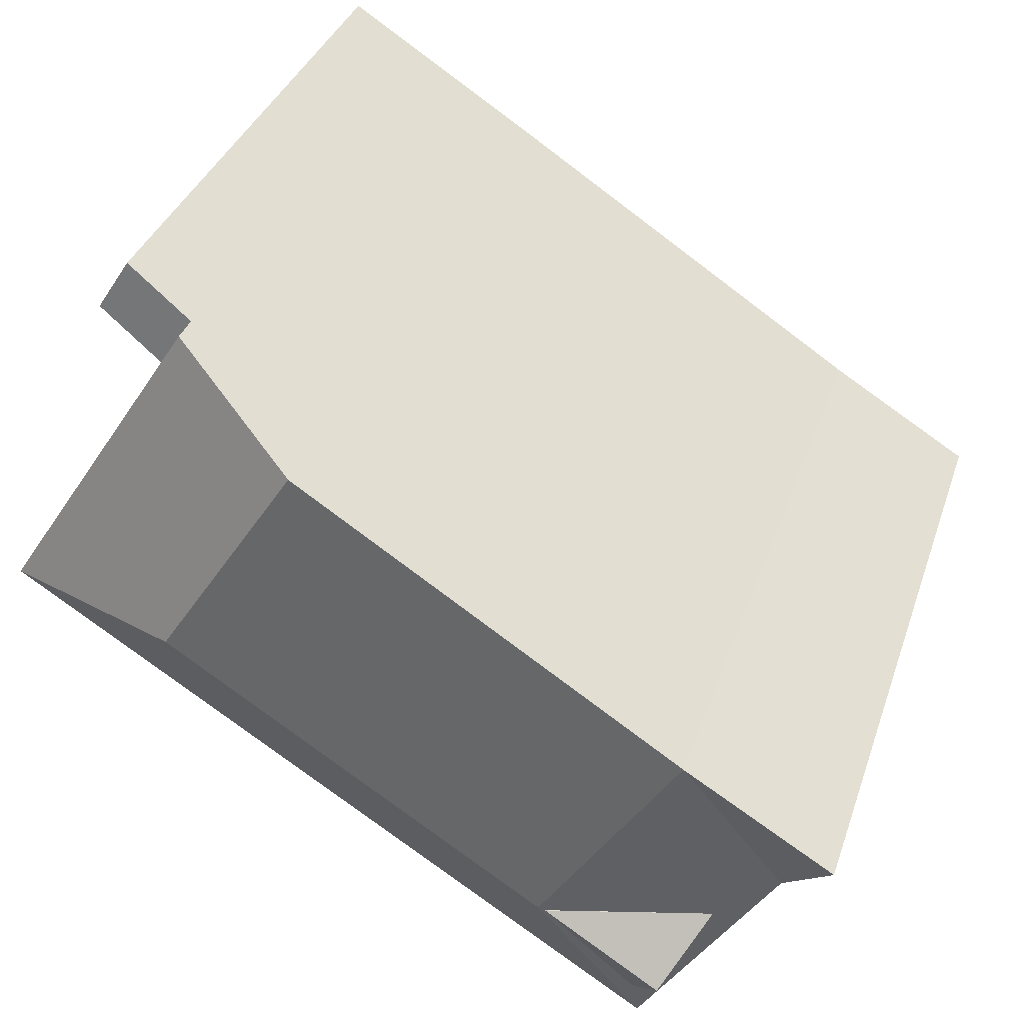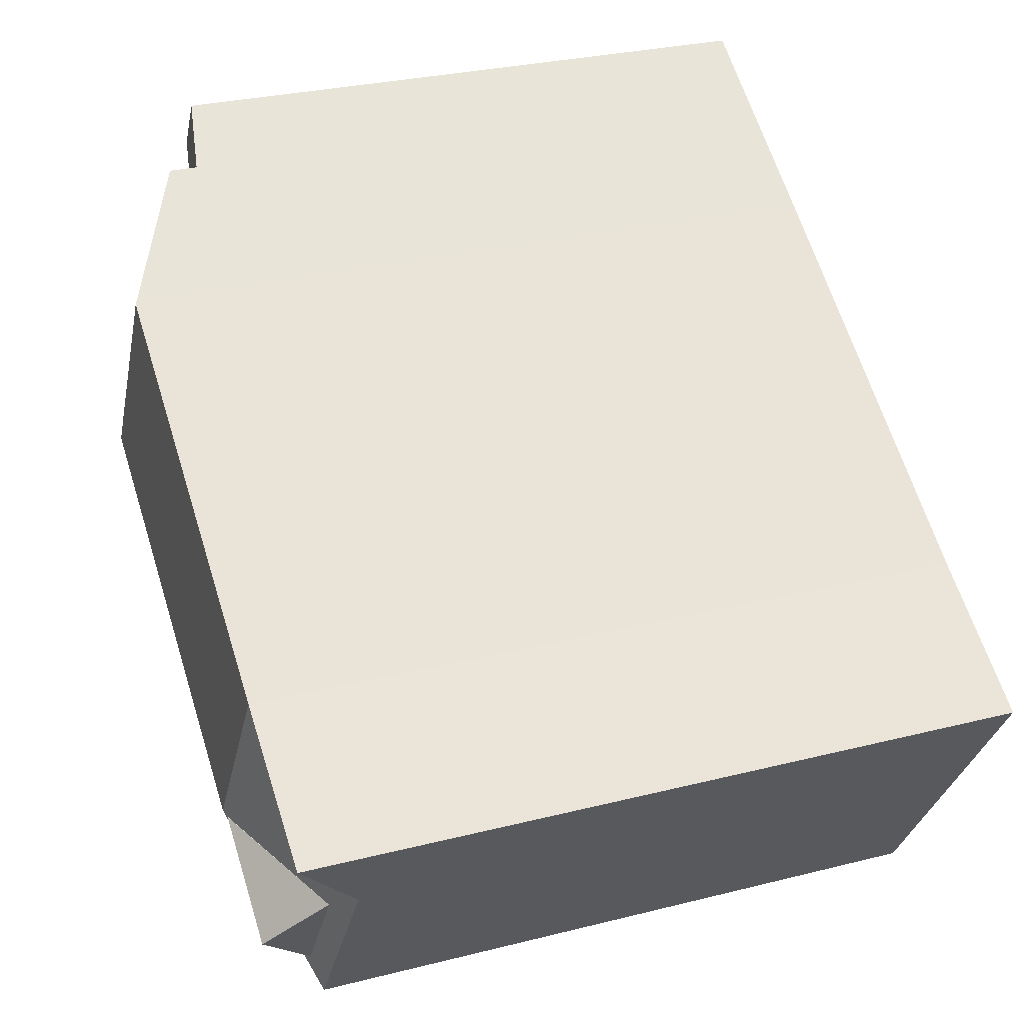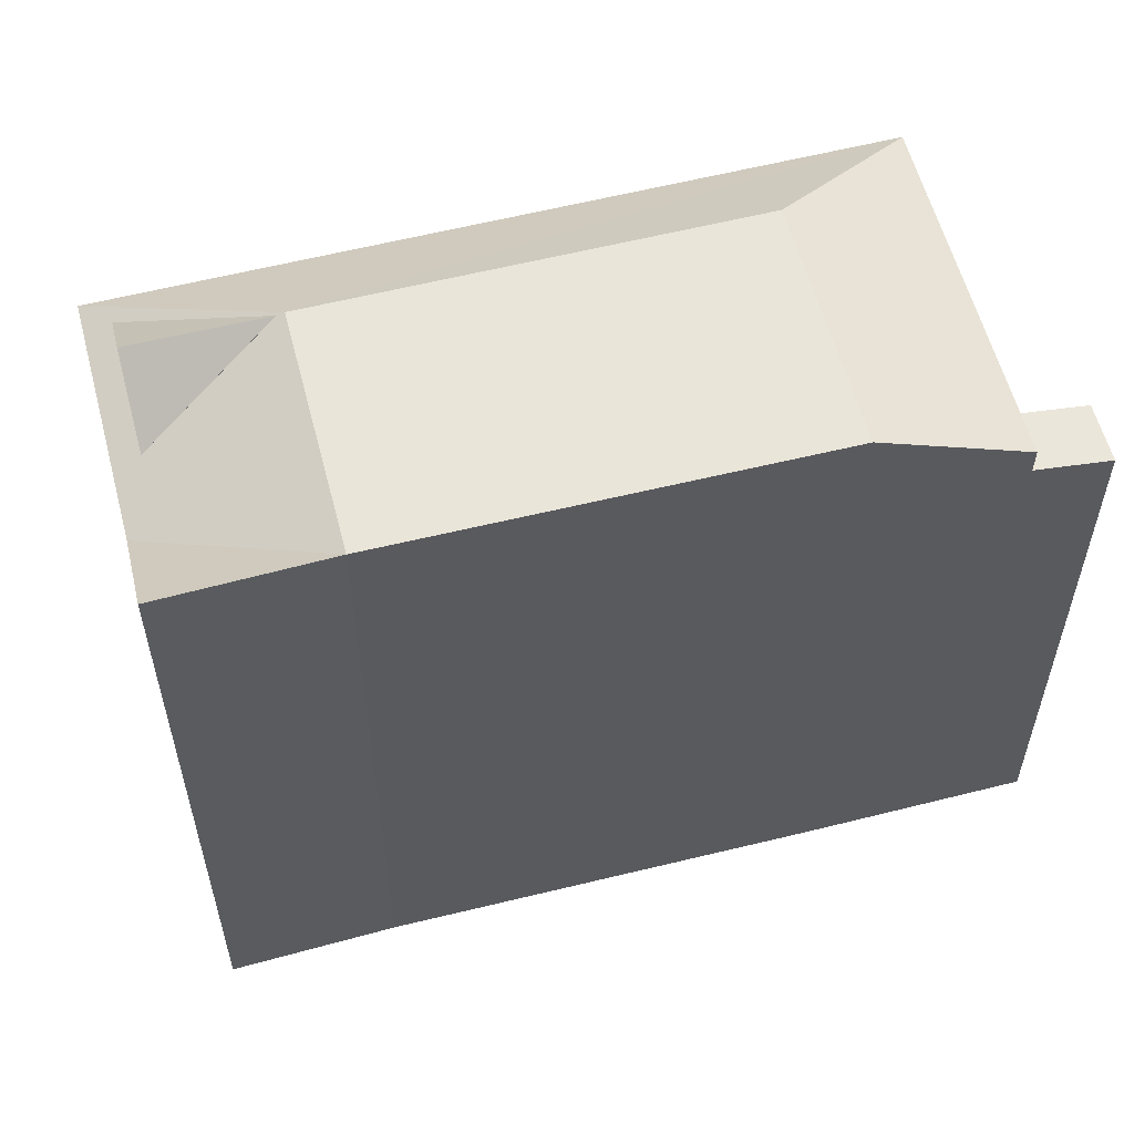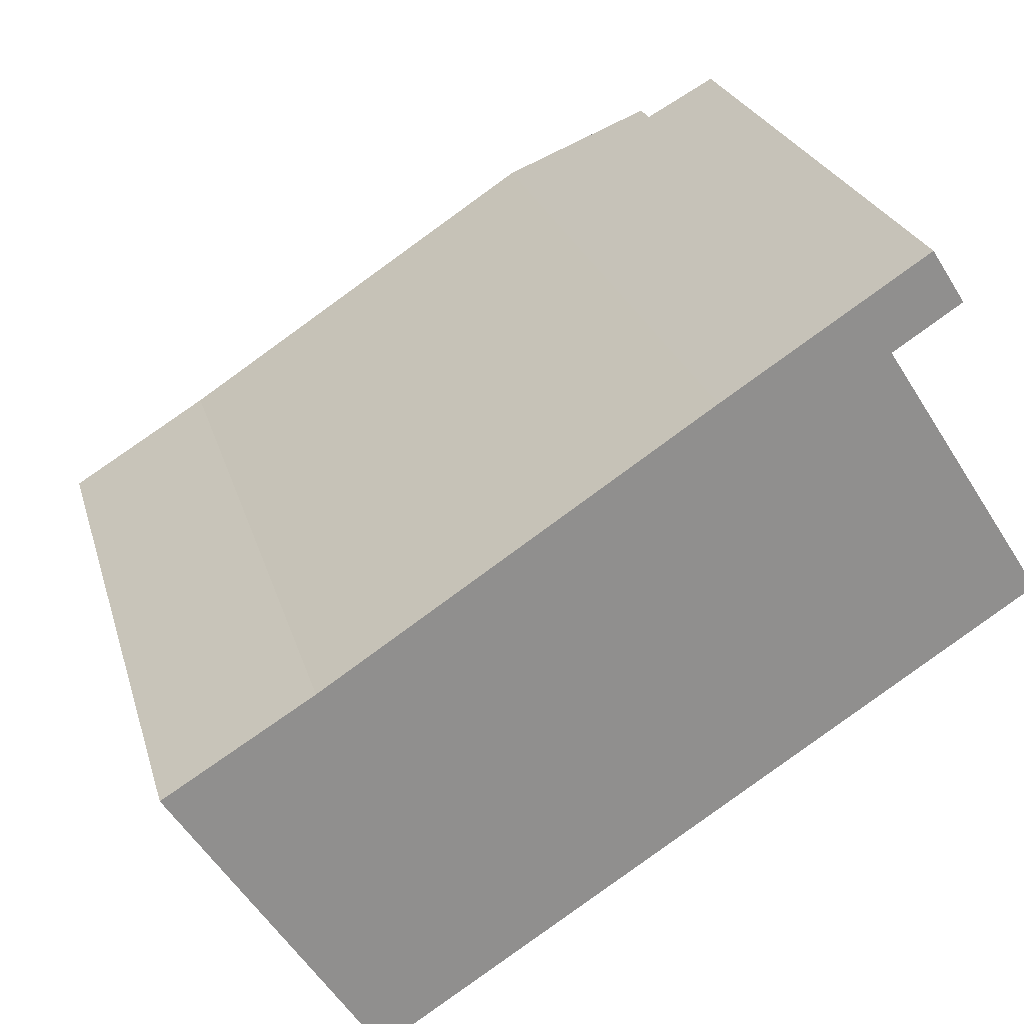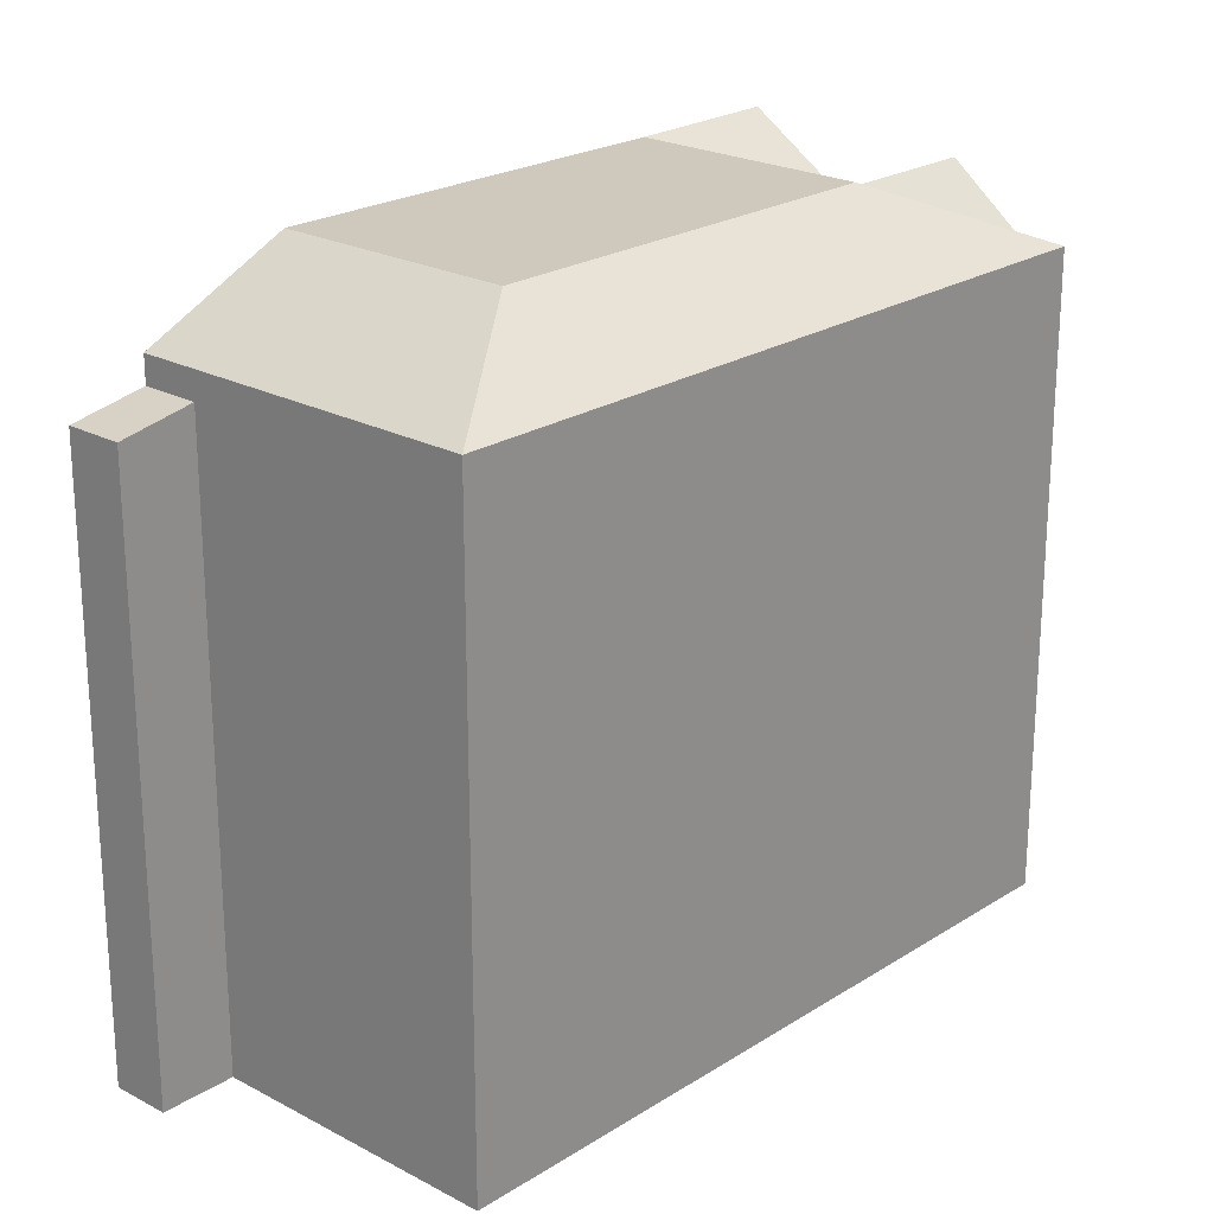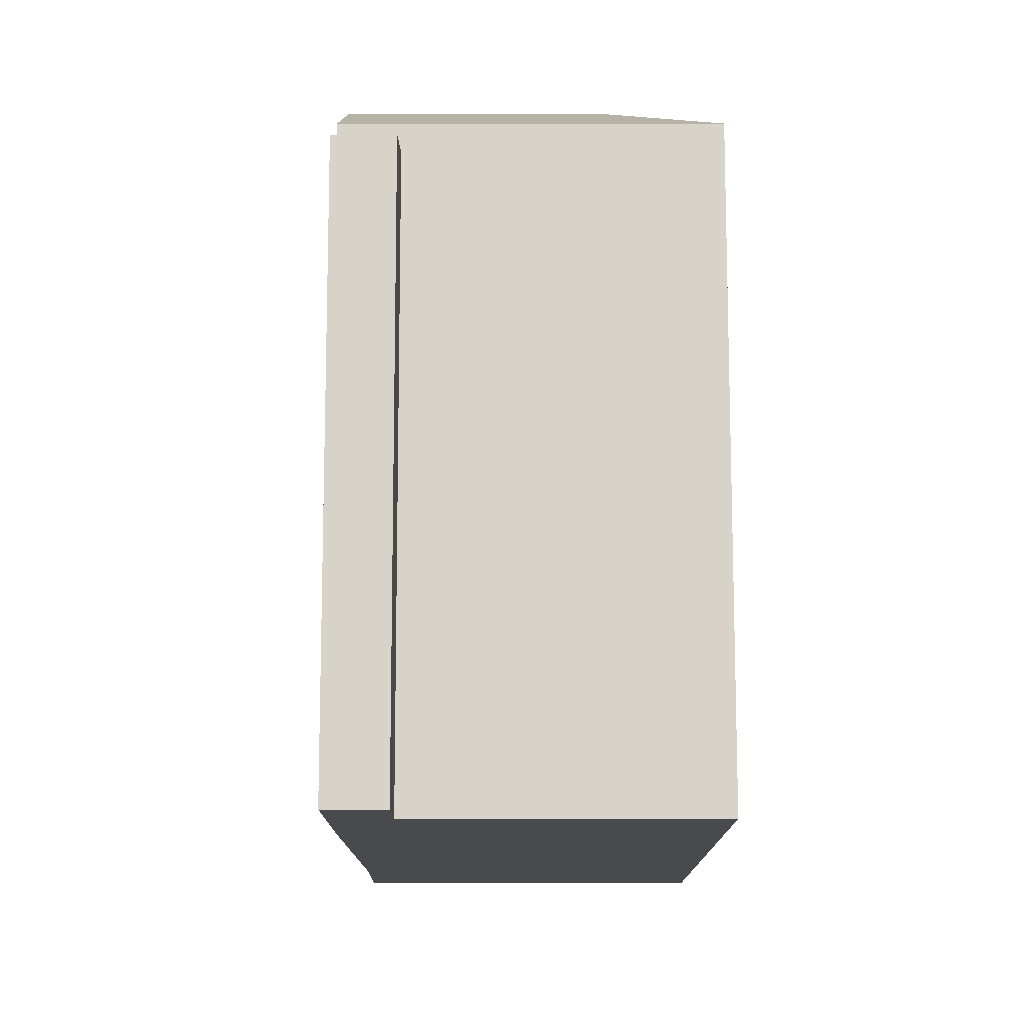
<metadata>
{"format":"obj","ext":"obj","renderer":"f3d","projection":"perspective","resolution":1024,"background":"white","views":[{"elev":34.9,"azim":-162.6,"up":"+Z"},{"elev":28.9,"azim":-110.7,"up":"+Z"},{"elev":58.2,"azim":-47.4,"up":"+Y"},{"elev":24.7,"azim":-14.7,"up":"+Z"},{"elev":22.5,"azim":99.9,"up":"+Y"},{"elev":-12.8,"azim":57.4,"up":"+Y"}]}
</metadata>
<code>
v -8.938 7.837 -1.272
v -5.886 7.837 0.5952
v -7.694 6.315 -3.212
v -7.694 6.315 -3.212
v -6.04 6.679 -4.193
v -6.378 6.552 -4.224
v -7.694 6.315 -3.212
v -3.015 7.837 -3.838
v -6.04 6.679 -4.193
v -7.694 6.315 -3.212
v -5.554 6.552 -5.508
v -4.81 6.315 -7.708
v -7.694 6.315 -3.212
v -6.378 6.552 -4.224
v -5.554 6.552 -5.508
v -5.554 6.552 -5.508
v -4.731 6.552 -6.792
v -4.81 6.315 -7.708
v -4.576 6.67 -6.516
v -3.145 7.767 -3.938
v -3.015 7.837 -3.838
v -6.04 6.679 -4.193
v -3.015 7.837 -3.838
v -3.145 7.767 -3.938
v -4.81 6.315 -7.708
v -4.643 6.619 -6.635
v -4.576 6.67 -6.516
v -4.81 6.315 -7.708
v -4.576 6.67 -6.516
v -3.015 7.837 -3.838
v -4.81 6.315 -7.708
v -4.731 6.552 -6.792
v -4.643 6.619 -6.635
v -7.694 6.315 -3.212
v -5.886 7.837 0.5952
v -3.015 7.837 -3.838
v 1.92 7.837 5.693
v 4.66 6.315 7.45
v 5.349 6.315 6.375
v 1.92 7.837 5.693
v 5.349 6.315 6.375
v 4.801 7.837 1.194
v 4.801 7.837 1.194
v 5.349 6.315 6.375
v 8.788 6.315 1.014
v -4.81 6.315 -7.708
v -3.015 7.837 -3.838
v 8.788 6.315 1.014
v -3.015 7.837 -3.838
v 4.801 7.837 1.194
v 8.788 6.315 1.014
v -5.886 7.837 0.5952
v 1.92 7.837 5.693
v 4.801 7.837 1.194
v -3.015 7.837 -3.838
v -6.378 6.553 -4.224
v -6.04 6.68 -4.193
v -5.554 7.775 -5.508
v -6.04 6.68 -4.193
v -3.145 7.775 -3.938
v -5.554 7.775 -5.508
v -5.554 7.775 -5.508
v -4.576 6.67 -6.516
v -4.643 6.619 -6.635
v -5.554 7.775 -5.508
v -3.145 7.775 -3.938
v -4.576 6.67 -6.516
v -5.554 7.775 -5.508
v -4.643 6.619 -6.635
v -4.731 6.552 -6.792
v 4.66 5.728 7.45
v 6.051 5.434 8.342
v 6.74 5.434 7.267
v 5.349 5.728 6.375
v -8.938 -7.371 -1.272
v -5.886 -7.371 0.5952
v -5.886 7.837 0.5952
v -8.938 7.837 -1.272
v 1.92 7.837 5.693
v 4.66 5.728 7.45
v 4.66 6.315 7.45
v 1.92 -7.371 5.693
v 4.66 -7.371 7.45
v 4.66 5.728 7.45
v 1.92 7.837 5.693
v -5.886 -7.371 0.5952
v 1.92 -7.371 5.693
v 1.92 7.837 5.693
v -5.886 7.837 0.5952
v 4.66 -7.371 7.45
v 6.051 -7.371 8.342
v 6.051 5.434 8.342
v 4.66 5.728 7.45
v -8.938 7.837 -1.272
v -7.694 6.315 -3.212
v -7.694 -7.371 -3.212
v -8.938 -7.371 -1.272
v -7.694 6.315 -3.212
v -4.81 6.315 -7.708
v -4.81 -7.371 -7.708
v -7.694 -7.371 -3.212
v 4.66 5.728 7.45
v 5.349 5.728 6.375
v 5.349 6.315 6.375
v 4.66 6.315 7.45
v 5.349 -7.371 6.375
v 8.788 -7.371 1.014
v 8.788 6.315 1.014
v 5.349 5.728 6.375
v 5.349 6.315 6.375
v 5.349 5.728 6.375
v 8.788 6.315 1.014
v -4.81 6.315 -7.708
v 8.788 6.315 1.014
v 8.788 -7.371 1.014
v -4.81 -7.371 -7.708
v -4.576 6.67 -6.516
v -3.145 7.775 -3.938
v -3.145 7.767 -3.938
v -5.554 7.775 -5.508
v -4.731 6.552 -6.792
v -5.554 6.552 -5.508
v -6.378 6.553 -4.224
v -5.554 7.775 -5.508
v -6.378 6.552 -4.224
v -6.378 6.552 -4.224
v -5.554 7.775 -5.508
v -5.554 6.552 -5.508
v -6.04 6.679 -4.193
v -3.145 7.767 -3.938
v -3.145 7.775 -3.938
v -6.04 6.68 -4.193
v -6.04 6.679 -4.193
v -3.145 7.775 -3.938
v -6.378 6.553 -4.224
v -6.04 6.679 -4.193
v -6.04 6.68 -4.193
v -6.378 6.553 -4.224
v -6.378 6.552 -4.224
v -6.04 6.679 -4.193
v 6.051 -7.371 8.342
v 6.74 -7.371 7.267
v 6.74 5.434 7.267
v 6.051 5.434 8.342
v 5.349 5.728 6.375
v 6.74 5.434 7.267
v 6.74 -7.371 7.267
v 5.349 -7.371 6.375
v -5.886 -7.371 0.5952
v -8.938 -7.371 -1.272
v -7.694 -7.371 -3.212
v -4.81 -7.371 -7.708
v 8.788 -7.371 1.014
v 5.349 -7.371 6.375
v 6.74 -7.371 7.267
v 6.051 -7.371 8.342
v 4.66 -7.371 7.45
v 1.92 -7.371 5.693
g CDNNDG02_0006480
f 1 2 3
f 4 5 6
f 7 8 9
f 10 11 12
f 13 14 15
f 16 17 18
f 19 20 21
f 22 23 24
f 25 26 27
f 28 29 30
f 31 32 33
f 34 35 36
f 37 38 39
f 40 41 42
f 43 44 45
f 46 47 48
f 49 50 51
f 55 52 54
f 54 52 53
f 56 57 58
f 59 60 61
f 62 63 64
f 65 66 67
f 68 69 70
f 71 73 74
f 73 71 72
f 75 77 78
f 77 75 76
f 79 80 81
f 84 85 82
f 84 82 83
f 89 86 87
f 88 89 87
f 90 92 93
f 92 90 91
f 95 96 97
f 94 95 97
f 98 100 101
f 98 99 100
f 102 104 105
f 102 103 104
f 107 108 109
f 106 107 109
f 110 111 112
f 116 113 115
f 114 115 113
f 117 118 119
f 120 121 122
f 123 124 125
f 126 127 128
f 129 130 131
f 132 133 134
f 135 136 137
f 138 139 140
f 142 143 141
f 141 143 144
f 146 147 148
f 145 146 148
f 154 157 158
f 155 156 157
f 153 149 152
f 154 155 157
f 149 150 151
f 149 151 152
f 153 154 158
f 149 153 158

</code>
